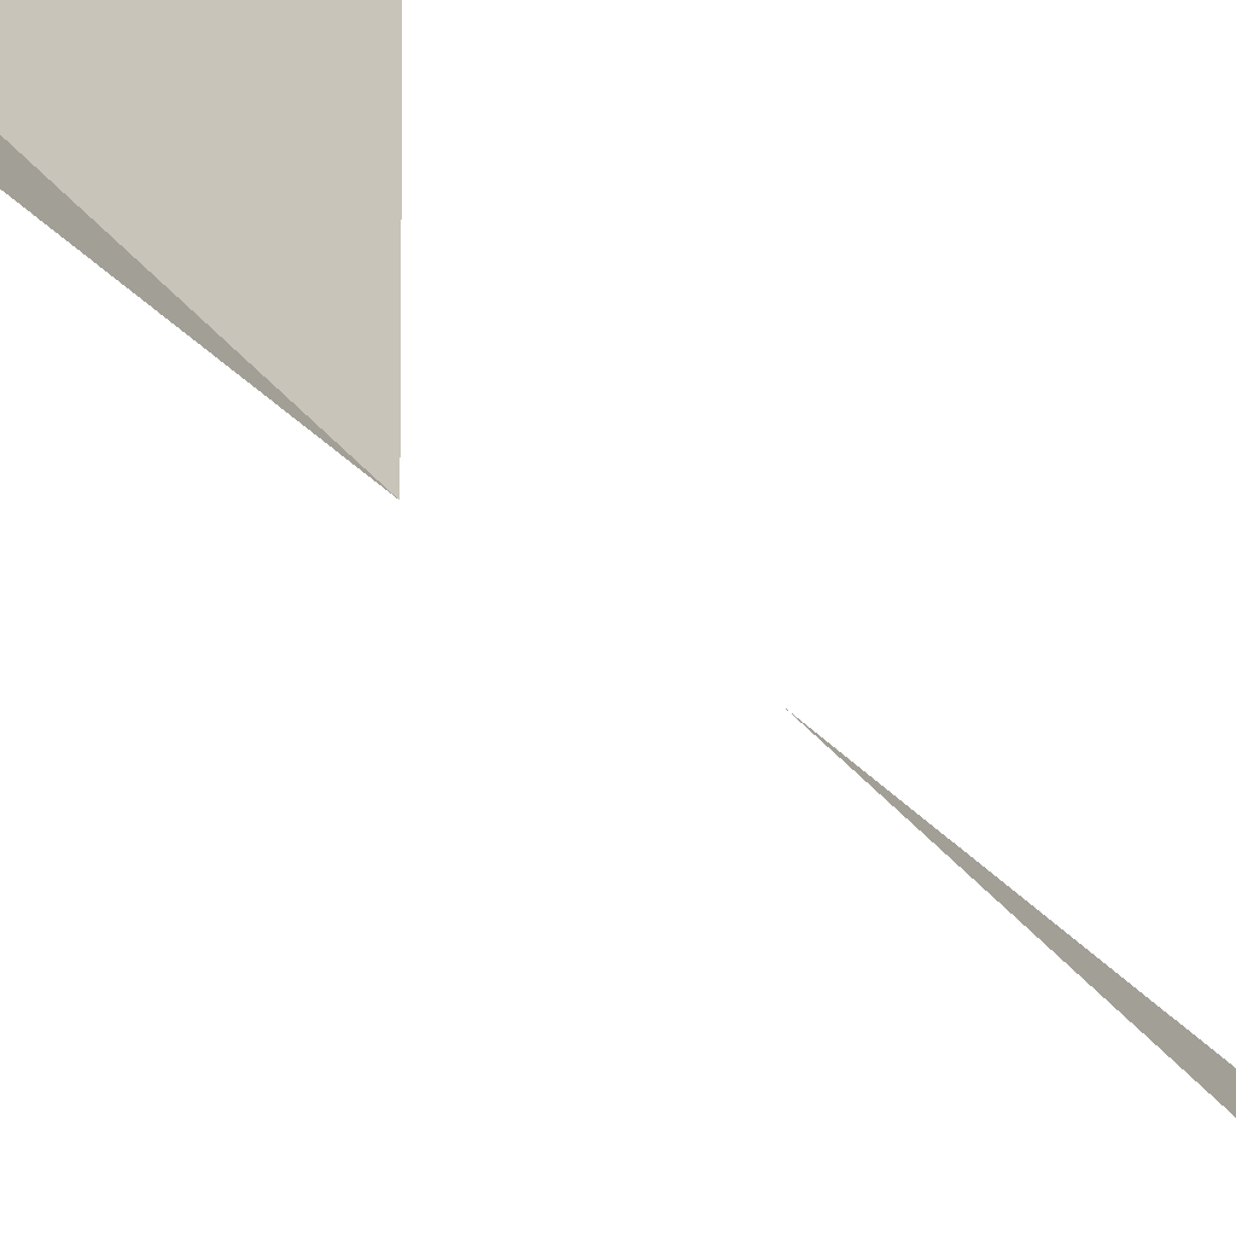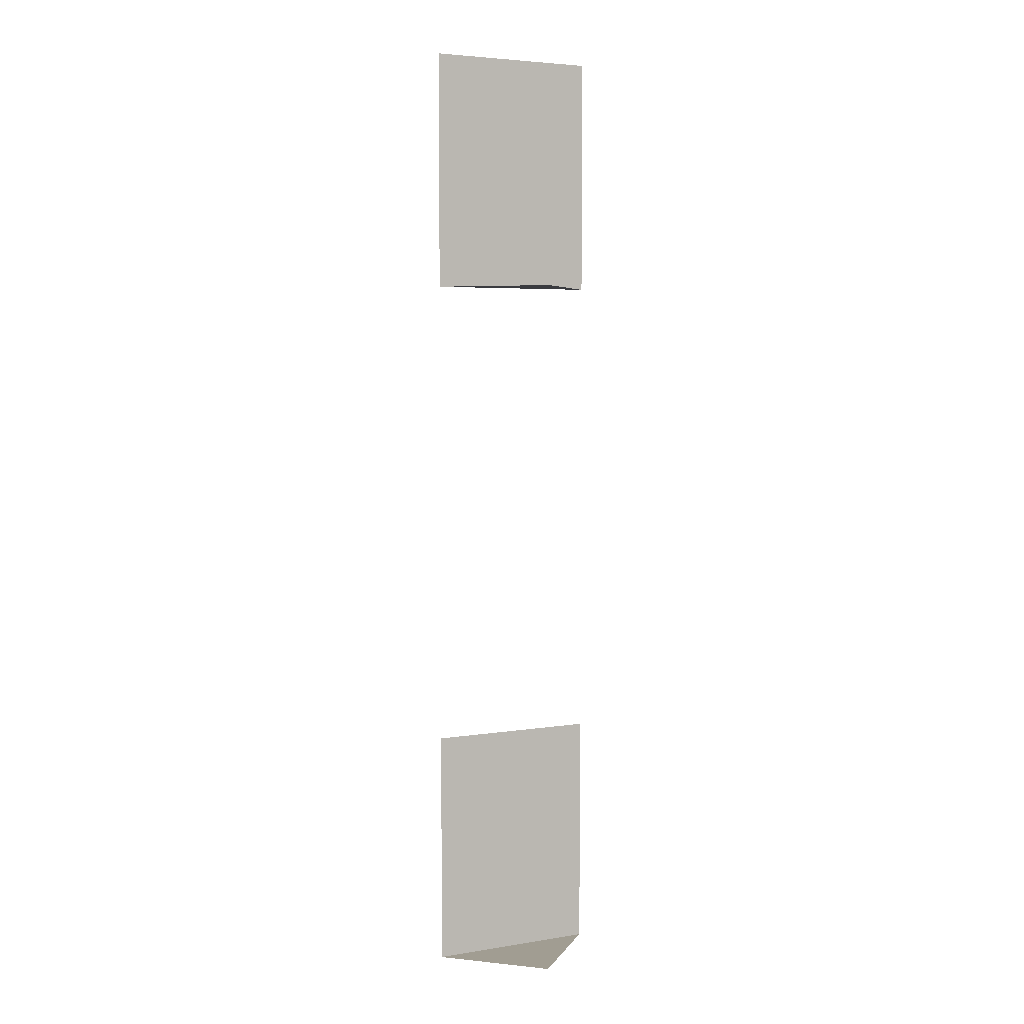
<metadata>
{"format":"obj","ext":"obj","renderer":"f3d","projection":"perspective","resolution":1024,"background":"white","views":[{"elev":-17.0,"azim":-159.7,"up":"+Z"},{"elev":4.8,"azim":-71.7,"up":"+Y"}]}
</metadata>
<code>
o wall/7055/corner_diagonal
v -64 -96 56
v -56 -96 64
v -56 -112 64
v -64 -112 56
v -64 -112 64
v -64 -48 56
v -56 -48 64
v -56 -64 64
v -64 -64 56
v -64 -64 64
f 1 2 3
f 1 3 4
f 4 3 5
f 5 3 3
f 6 7 8
f 6 8 9
f 9 8 10
f 10 8 8

</code>
